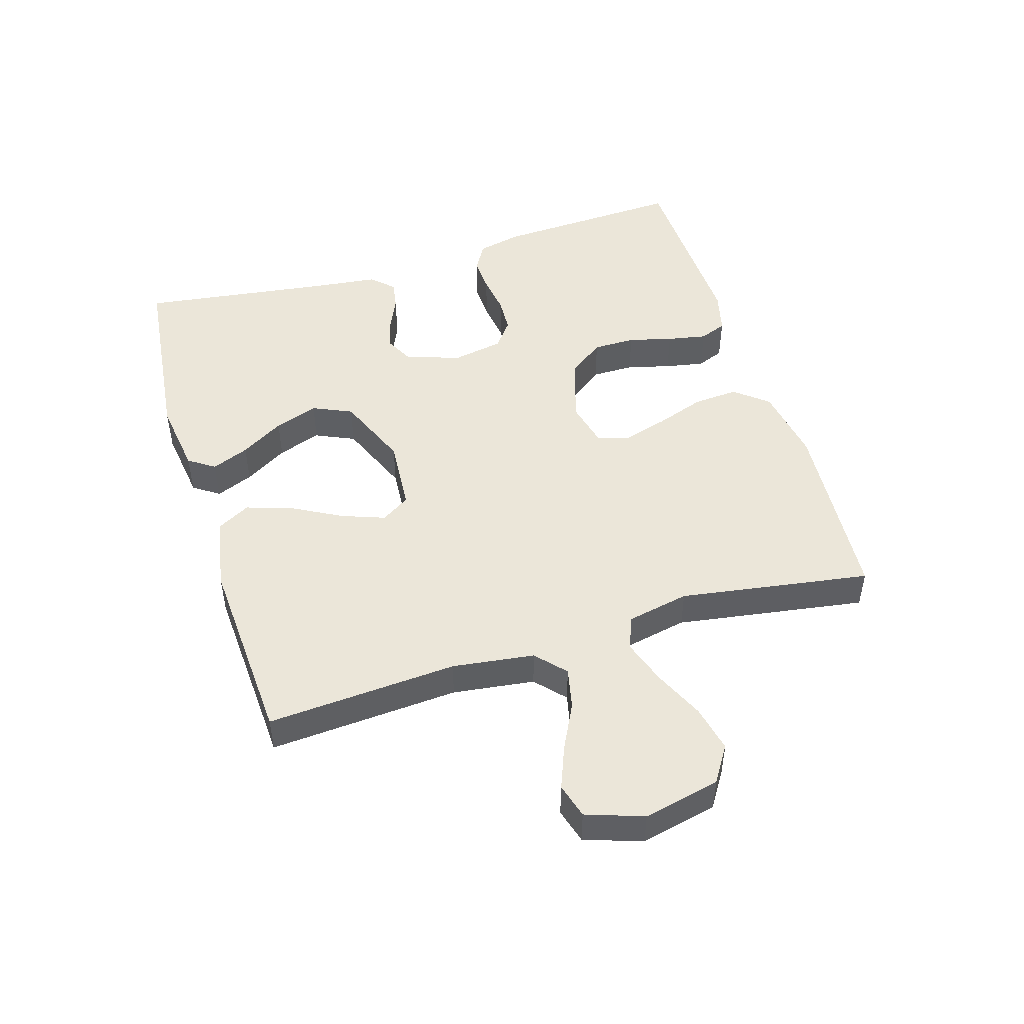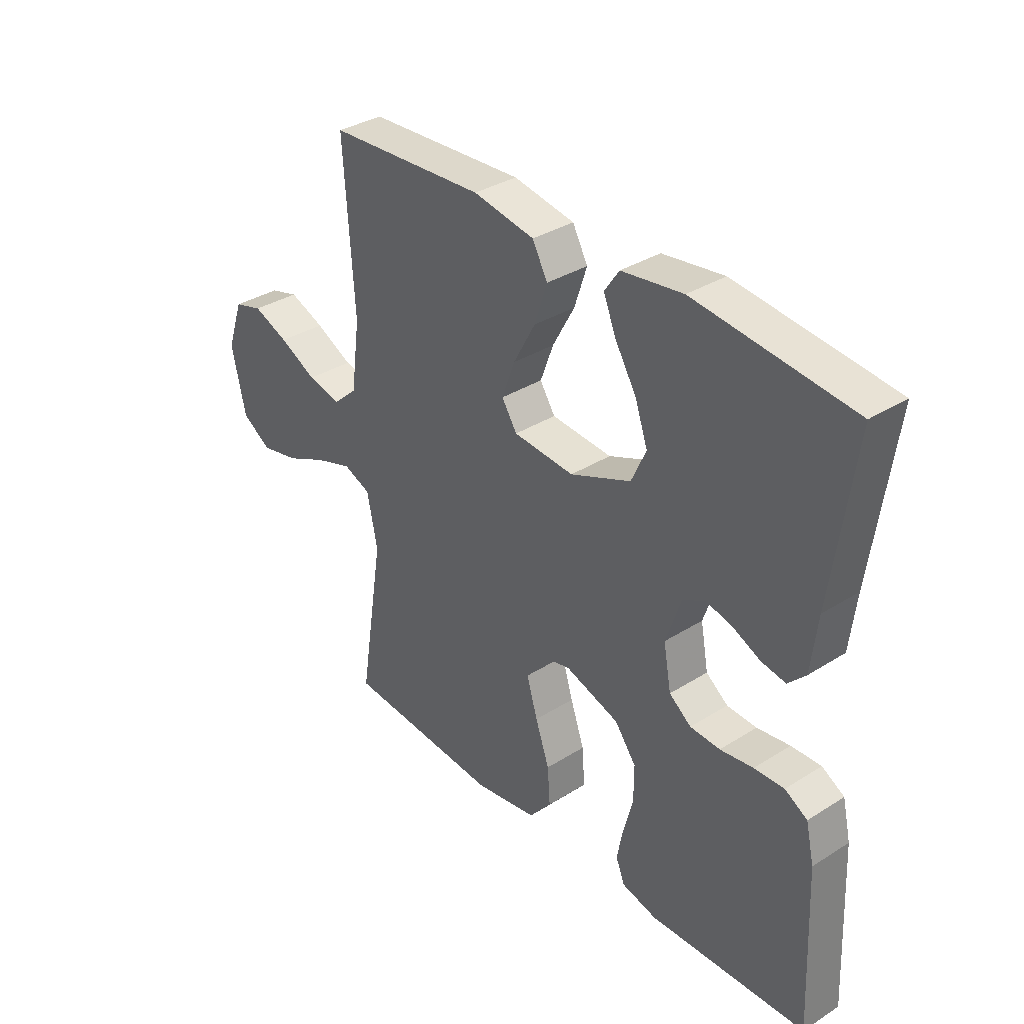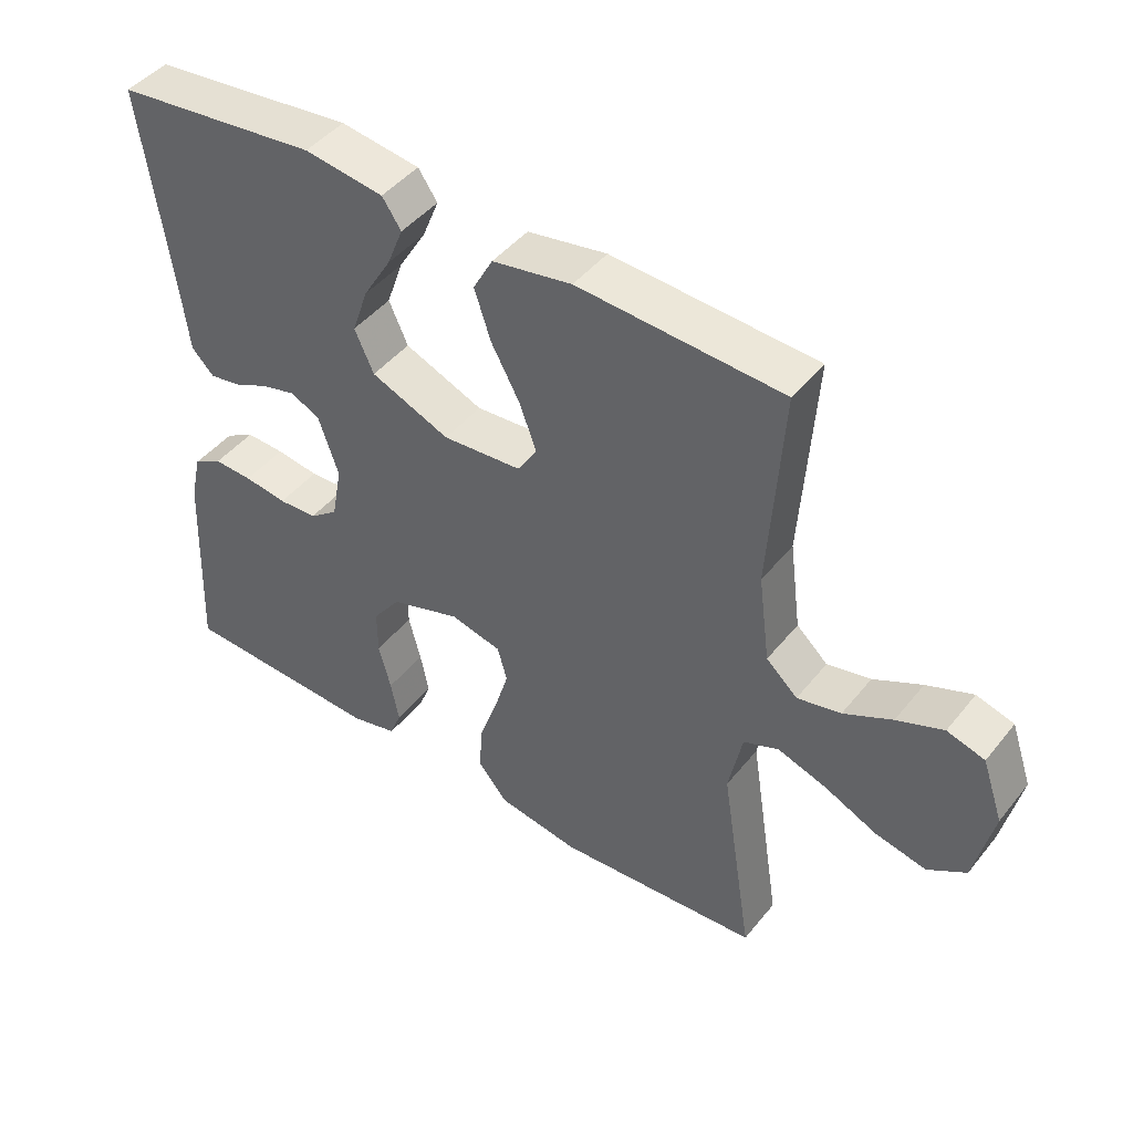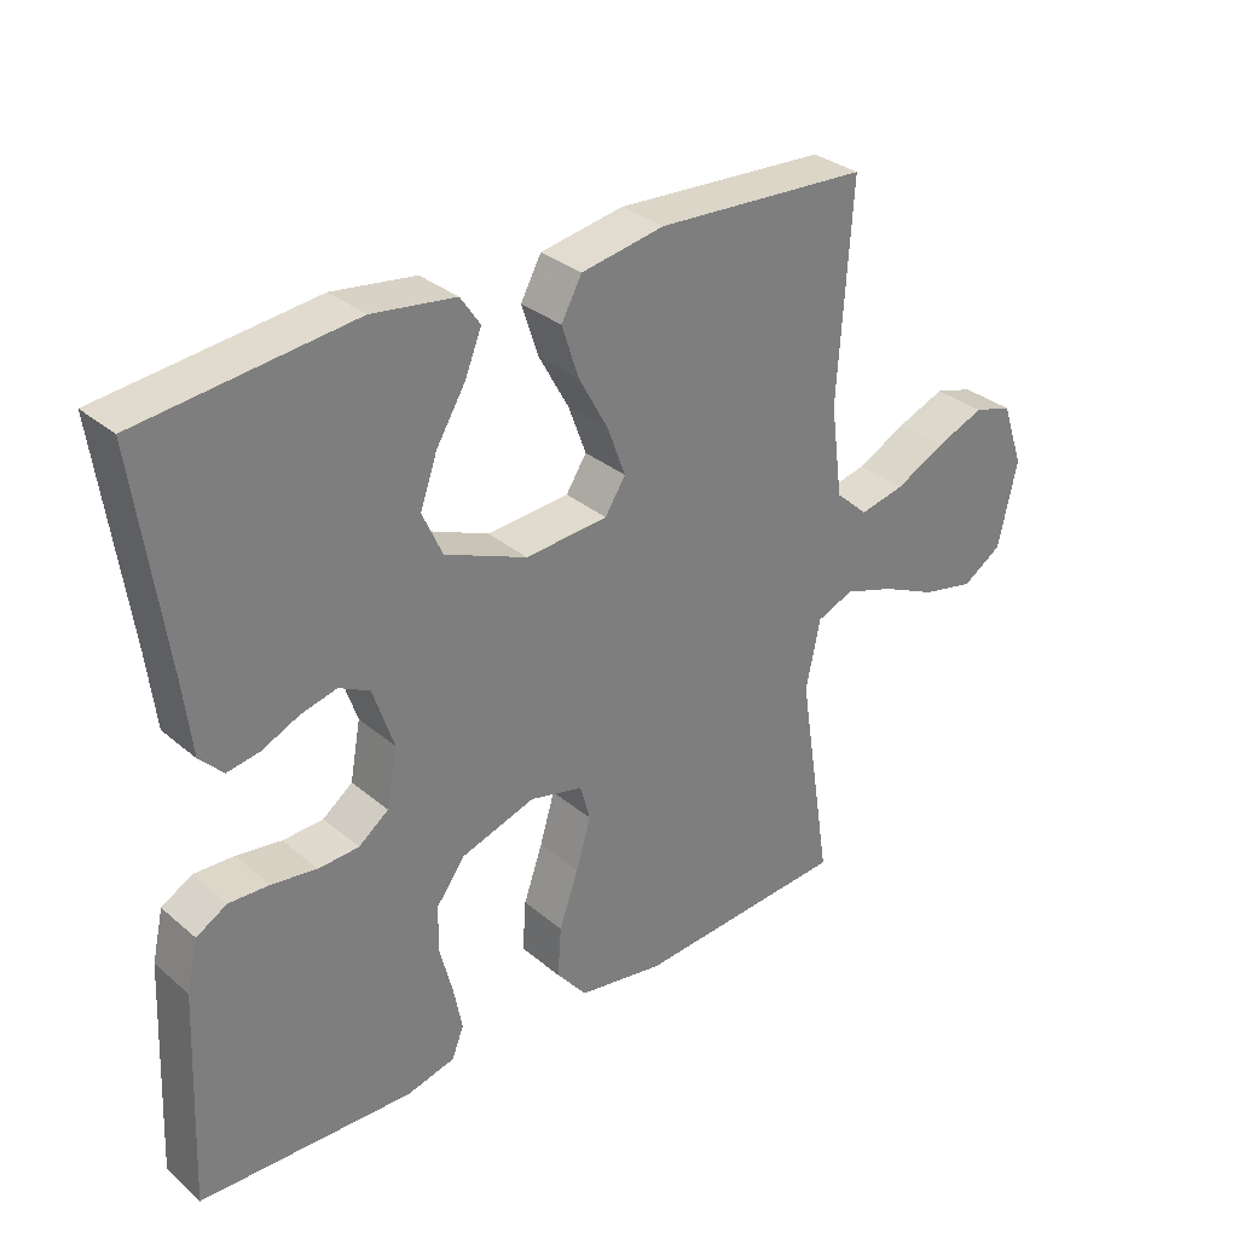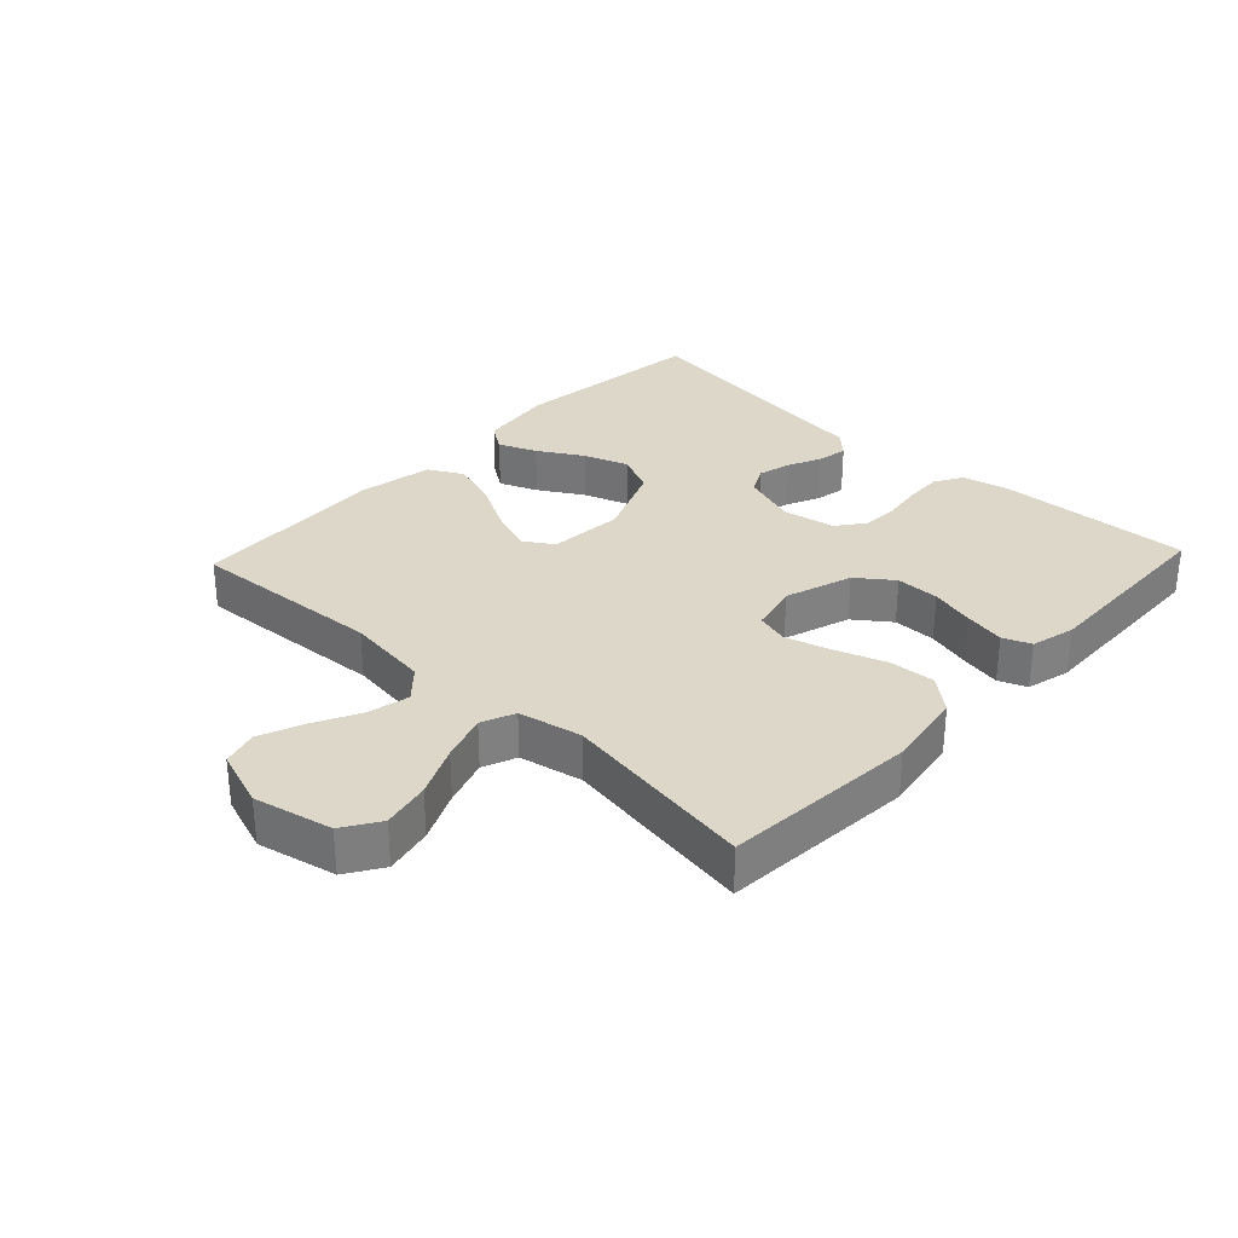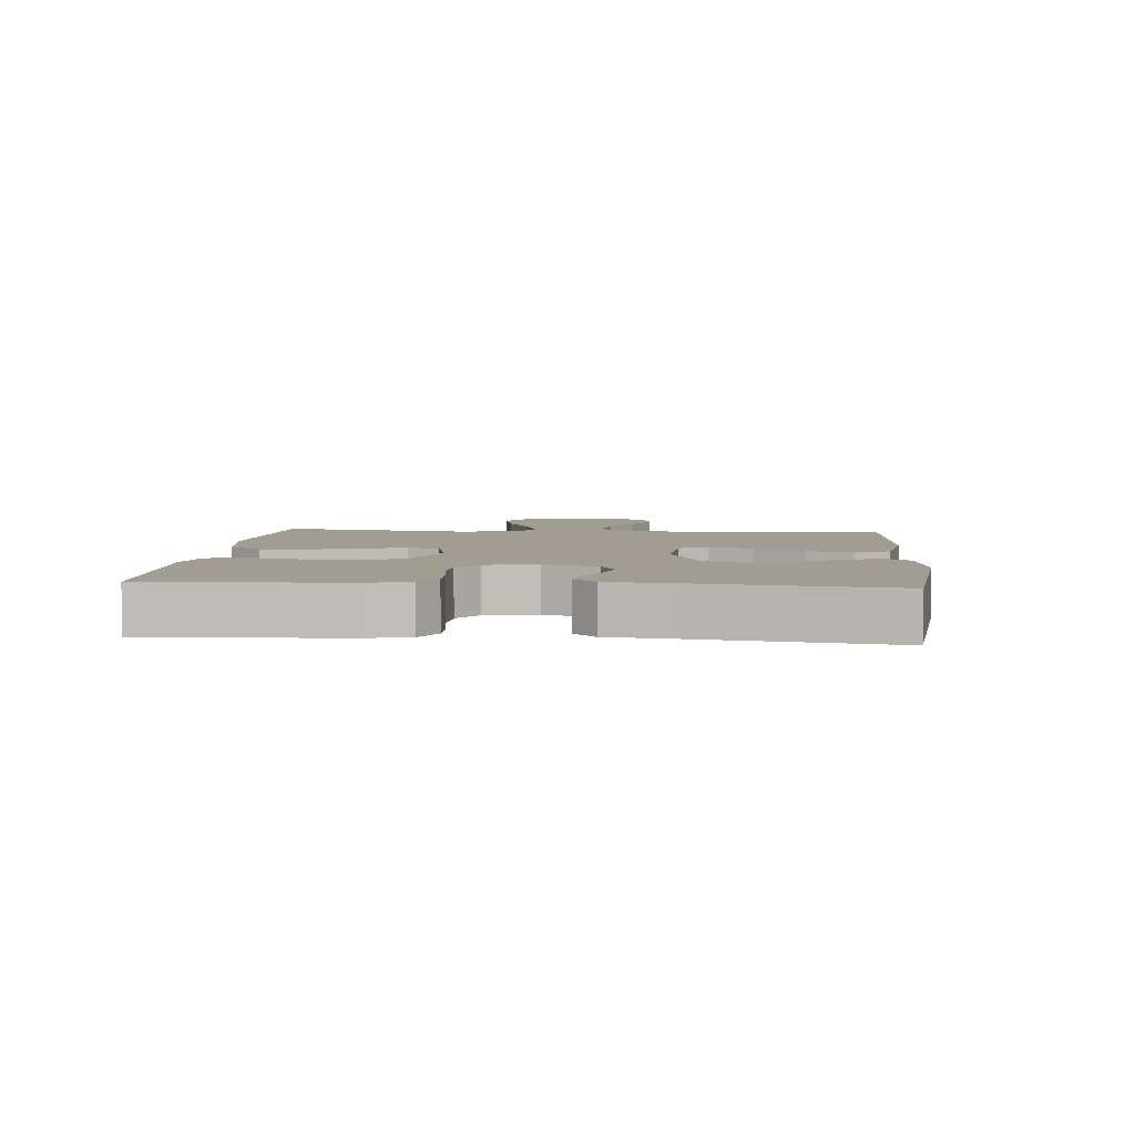
<metadata>
{"format":"obj","ext":"obj","renderer":"f3d","projection":"perspective","resolution":1024,"background":"white","views":[{"elev":48.5,"azim":73.0,"up":"+Y"},{"elev":34.6,"azim":-130.2,"up":"+Z"},{"elev":45.3,"azim":36.2,"up":"+Z"},{"elev":31.8,"azim":-40.5,"up":"+Z"},{"elev":30.9,"azim":133.3,"up":"+Y"},{"elev":4.9,"azim":-85.0,"up":"+Y"}]}
</metadata>
<code>
v 0.5 0.07 -0.5
v 0.2 0.07 -0.522
v 0.079 0.07 -0.502
v 0.036 0.07 -0.45
v 0.041 0.07 -0.379
v 0.068 0.07 -0.302
v 0.089 0.07 -0.232
v 0.075 0.07 -0.181
v 0 0.07 -0.163
v -0.104 0.07 -0.197
v -0.145 0.07 -0.252
v -0.145 0.07 -0.319
v -0.127 0.07 -0.388
v -0.115 0.07 -0.45
v -0.132 0.07 -0.493
v -0.2 0.07 -0.51
v -0.5 0.07 -0.5
v -0.486 0.07 -0.2
v -0.47 0.07 -0.13
v -0.427 0.07 -0.105
v -0.37 0.07 -0.107
v -0.307 0.07 -0.116
v -0.25 0.07 -0.113
v -0.208 0.07 -0.081
v -0.193 0.07 0
v -0.222 0.07 0.086
v -0.265 0.07 0.108
v -0.316 0.07 0.095
v -0.368 0.07 0.071
v -0.414 0.07 0.063
v -0.447 0.07 0.097
v -0.459 0.07 0.2
v -0.5 0.07 0.5
v -0.2 0.07 0.534
v -0.083 0.07 0.518
v -0.055 0.07 0.477
v -0.079 0.07 0.418
v -0.12 0.07 0.35
v -0.144 0.07 0.281
v -0.116 0.07 0.219
v 0 0.07 0.171
v 0.116 0.07 0.18
v 0.145 0.07 0.225
v 0.12 0.07 0.293
v 0.078 0.07 0.37
v 0.054 0.07 0.443
v 0.083 0.07 0.496
v 0.2 0.07 0.517
v 0.5 0.07 0.5
v 0.48 0.07 0.2
v 0.497 0.07 0.071
v 0.543 0.07 0.029
v 0.607 0.07 0.043
v 0.678 0.07 0.079
v 0.746 0.07 0.106
v 0.801 0.07 0.09
v 0.832 0.07 0
v 0.805 0.07 -0.121
v 0.749 0.07 -0.157
v 0.675 0.07 -0.141
v 0.597 0.07 -0.105
v 0.525 0.07 -0.081
v 0.473 0.07 -0.102
v 0.453 0.07 -0.2
v 0.5 0 -0.5
v 0.2 0 -0.522
v 0.079 0 -0.502
v 0.036 0 -0.45
v 0.041 0 -0.379
v 0.068 0 -0.302
v 0.089 0 -0.232
v 0.075 0 -0.181
v 0 0 -0.163
v -0.104 0 -0.197
v -0.145 0 -0.252
v -0.145 0 -0.319
v -0.127 0 -0.388
v -0.115 0 -0.45
v -0.132 0 -0.493
v -0.2 0 -0.51
v -0.5 0 -0.5
v -0.486 0 -0.2
v -0.47 0 -0.13
v -0.427 0 -0.105
v -0.37 0 -0.107
v -0.307 0 -0.116
v -0.25 0 -0.113
v -0.208 0 -0.081
v -0.193 0 0
v -0.222 0 0.086
v -0.265 0 0.108
v -0.316 0 0.095
v -0.368 0 0.071
v -0.414 0 0.063
v -0.447 0 0.097
v -0.459 0 0.2
v -0.5 0 0.5
v -0.2 0 0.534
v -0.083 0 0.518
v -0.055 0 0.477
v -0.079 0 0.418
v -0.12 0 0.35
v -0.144 0 0.281
v -0.116 0 0.219
v 0 0 0.171
v 0.116 0 0.18
v 0.145 0 0.225
v 0.12 0 0.293
v 0.078 0 0.37
v 0.054 0 0.443
v 0.083 0 0.496
v 0.2 0 0.517
v 0.5 0 0.5
v 0.48 0 0.2
v 0.497 0 0.071
v 0.543 0 0.029
v 0.607 0 0.043
v 0.678 0 0.079
v 0.746 0 0.106
v 0.801 0 0.09
v 0.832 0 0
v 0.805 0 -0.121
v 0.749 0 -0.157
v 0.675 0 -0.141
v 0.597 0 -0.105
v 0.525 0 -0.081
v 0.473 0 -0.102
v 0.453 0 -0.2
f 58 59 60 61
f 58 61 62
f 57 58 62
f 56 57 62
f 53 54 55 56
f 53 56 62 63
f 47 48 49 50
f 47 50 51
f 44 45 46 47
f 43 44 47 51
f 42 43 51 52
f 35 36 37 38
f 35 38 39
f 32 33 34 35
f 32 35 39
f 31 32 39 40
f 28 29 30 31
f 27 28 31 40
f 19 20 21 22
f 19 22 23
f 18 19 23
f 17 18 23
f 16 17 23 24
f 12 13 14 15
f 12 15 16 24
f 3 4 5 6
f 3 6 7
f 64 1 2 3
f 63 64 3 7
f 52 53 63 7
f 41 42 52 7
f 26 27 40 41
f 25 26 41
f 11 12 24 25
f 10 11 25 41
f 9 10 41
f 8 9 41
f 7 8 41
f 125 124 123 122
f 126 125 122
f 126 122 121
f 126 121 120
f 120 119 118 117
f 127 126 120 117
f 114 113 112 111
f 115 114 111
f 111 110 109 108
f 115 111 108 107
f 116 115 107 106
f 102 101 100 99
f 103 102 99
f 99 98 97 96
f 103 99 96
f 104 103 96 95
f 95 94 93 92
f 104 95 92 91
f 86 85 84 83
f 87 86 83
f 87 83 82
f 87 82 81
f 88 87 81 80
f 79 78 77 76
f 88 80 79 76
f 70 69 68 67
f 71 70 67
f 67 66 65 128
f 71 67 128 127
f 71 127 117 116
f 71 116 106 105
f 105 104 91 90
f 105 90 89
f 89 88 76 75
f 105 89 75 74
f 105 74 73
f 105 73 72
f 105 72 71
f 1 65 66 2
f 2 66 67 3
f 3 67 68 4
f 4 68 69 5
f 5 69 70 6
f 6 70 71 7
f 7 71 72 8
f 8 72 73 9
f 9 73 74 10
f 10 74 75 11
f 11 75 76 12
f 12 76 77 13
f 13 77 78 14
f 14 78 79 15
f 15 79 80 16
f 16 80 81 17
f 17 81 82 18
f 18 82 83 19
f 19 83 84 20
f 20 84 85 21
f 21 85 86 22
f 22 86 87 23
f 23 87 88 24
f 24 88 89 25
f 25 89 90 26
f 26 90 91 27
f 27 91 92 28
f 28 92 93 29
f 29 93 94 30
f 30 94 95 31
f 31 95 96 32
f 32 96 97 33
f 33 97 98 34
f 34 98 99 35
f 35 99 100 36
f 36 100 101 37
f 37 101 102 38
f 38 102 103 39
f 39 103 104 40
f 40 104 105 41
f 41 105 106 42
f 42 106 107 43
f 43 107 108 44
f 44 108 109 45
f 45 109 110 46
f 46 110 111 47
f 47 111 112 48
f 48 112 113 49
f 49 113 114 50
f 50 114 115 51
f 51 115 116 52
f 52 116 117 53
f 53 117 118 54
f 54 118 119 55
f 55 119 120 56
f 56 120 121 57
f 57 121 122 58
f 58 122 123 59
f 59 123 124 60
f 60 124 125 61
f 61 125 126 62
f 62 126 127 63
f 63 127 128 64
f 64 128 65 1

</code>
